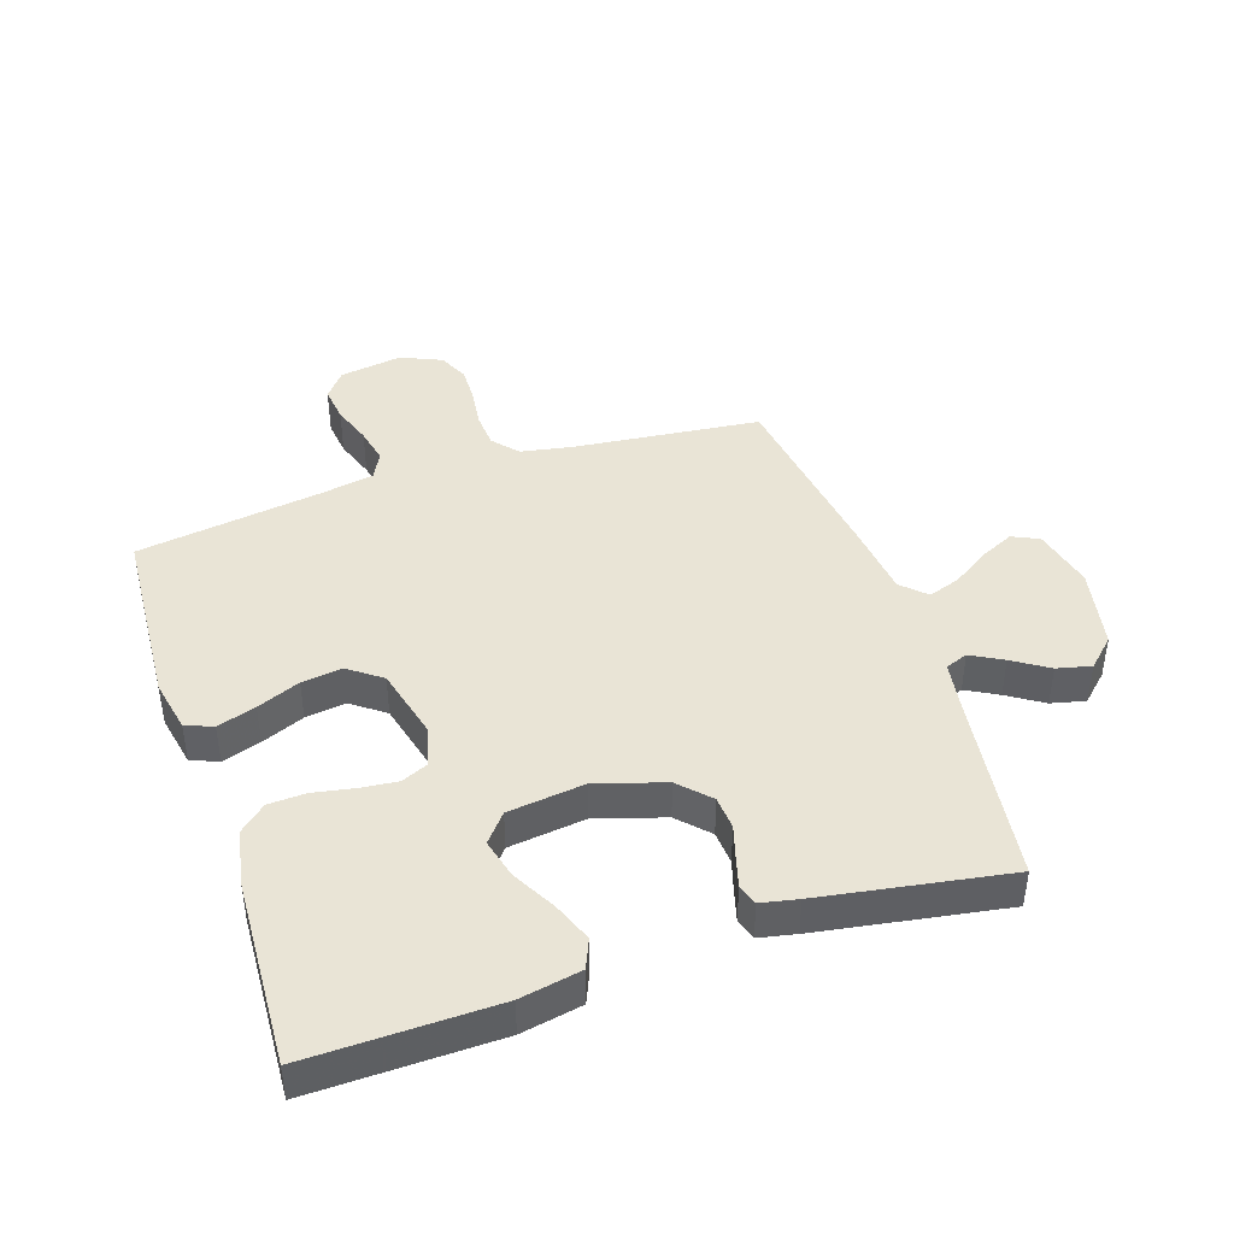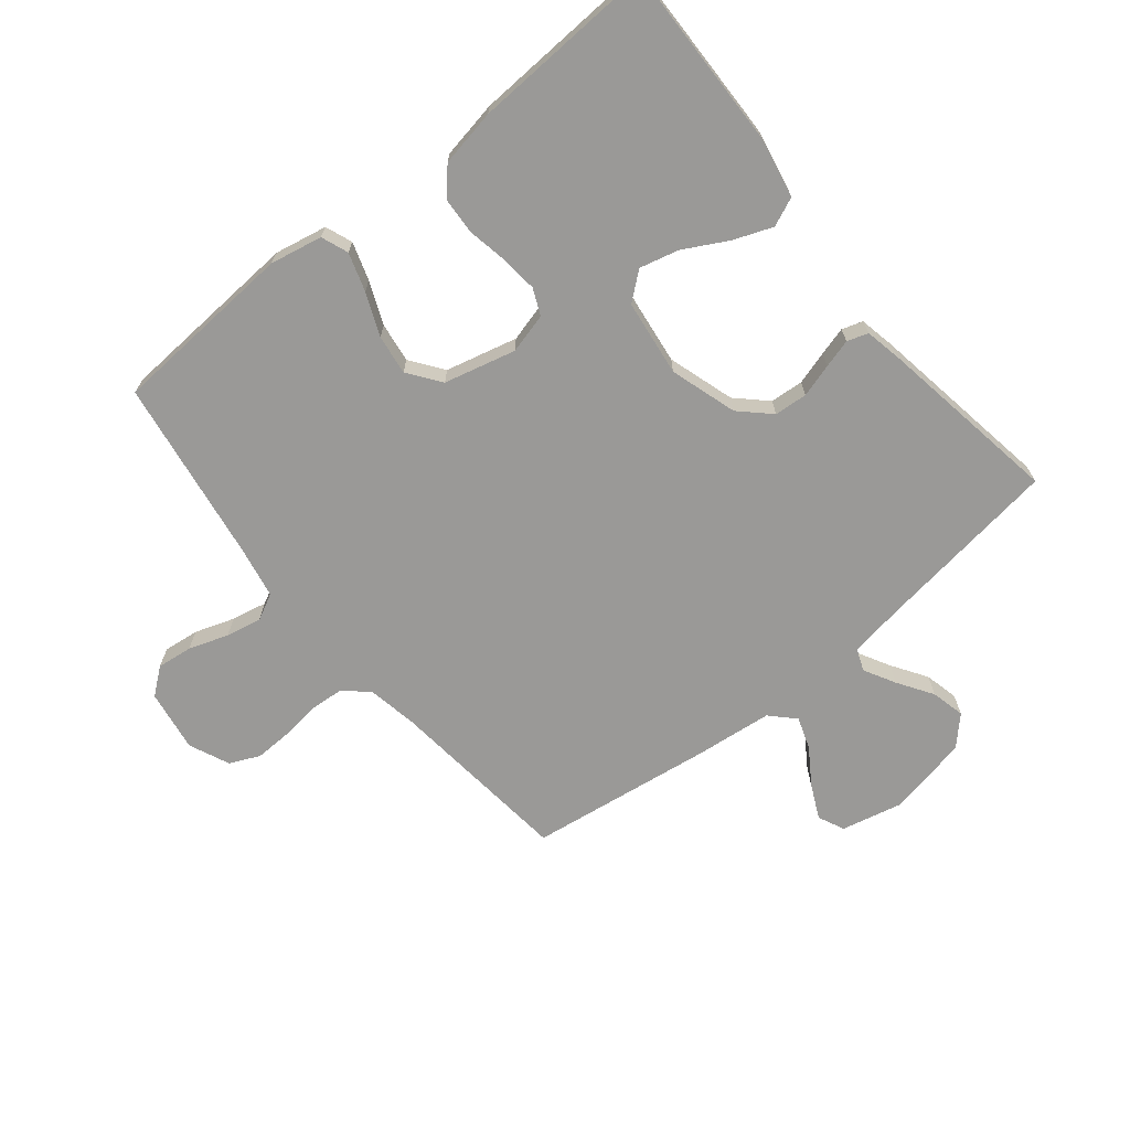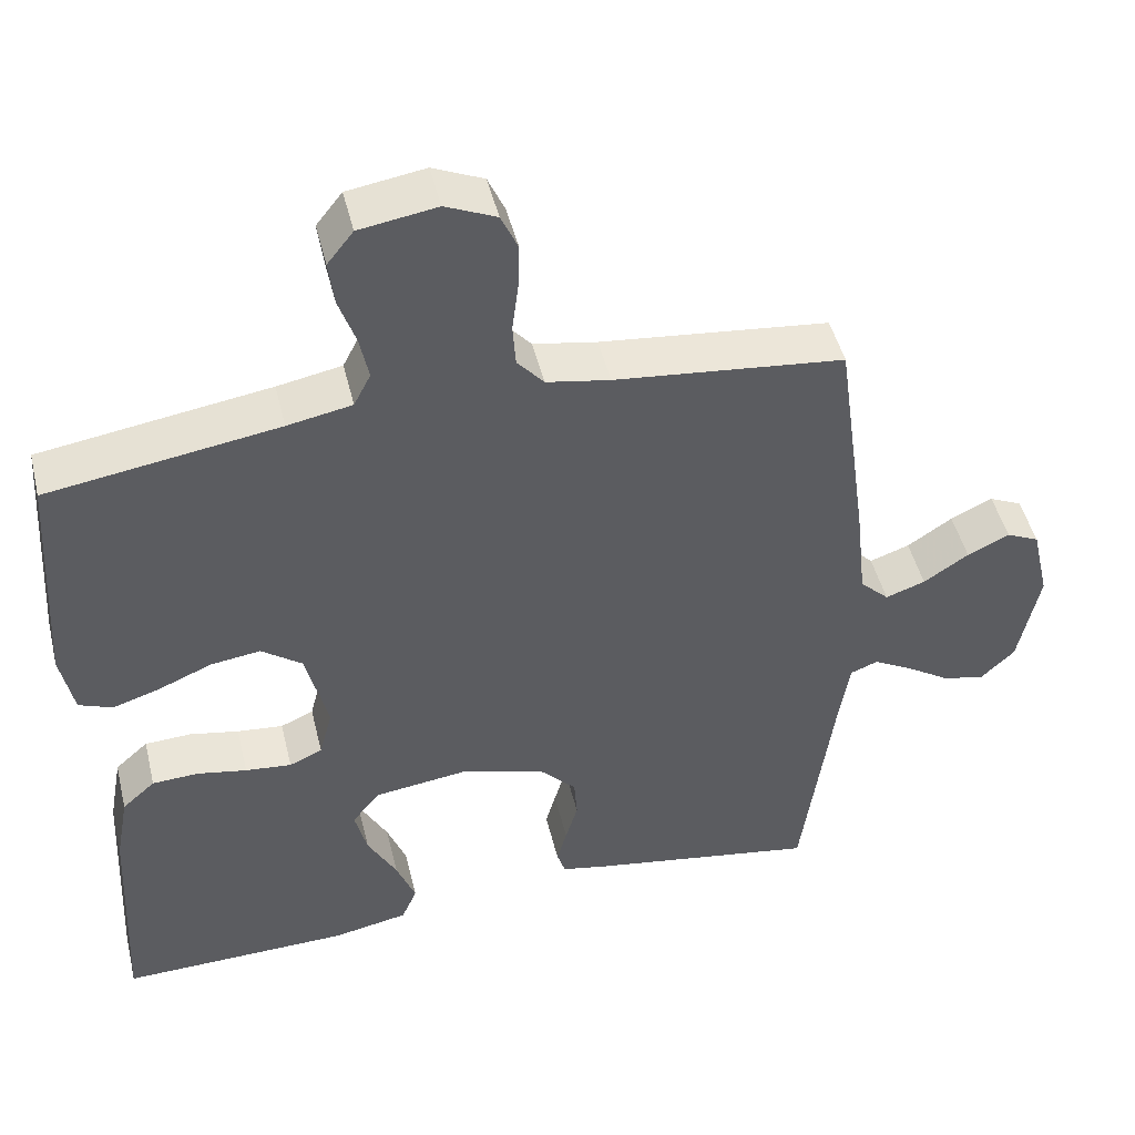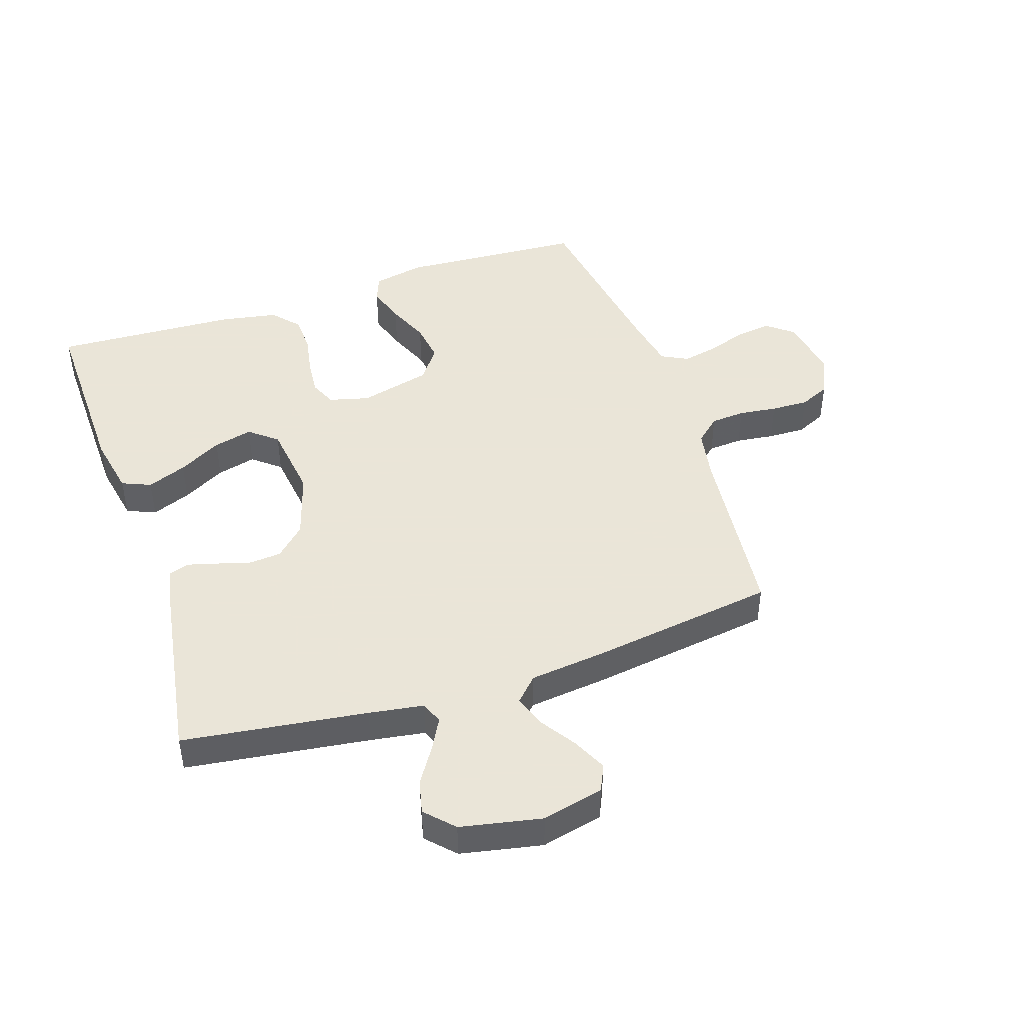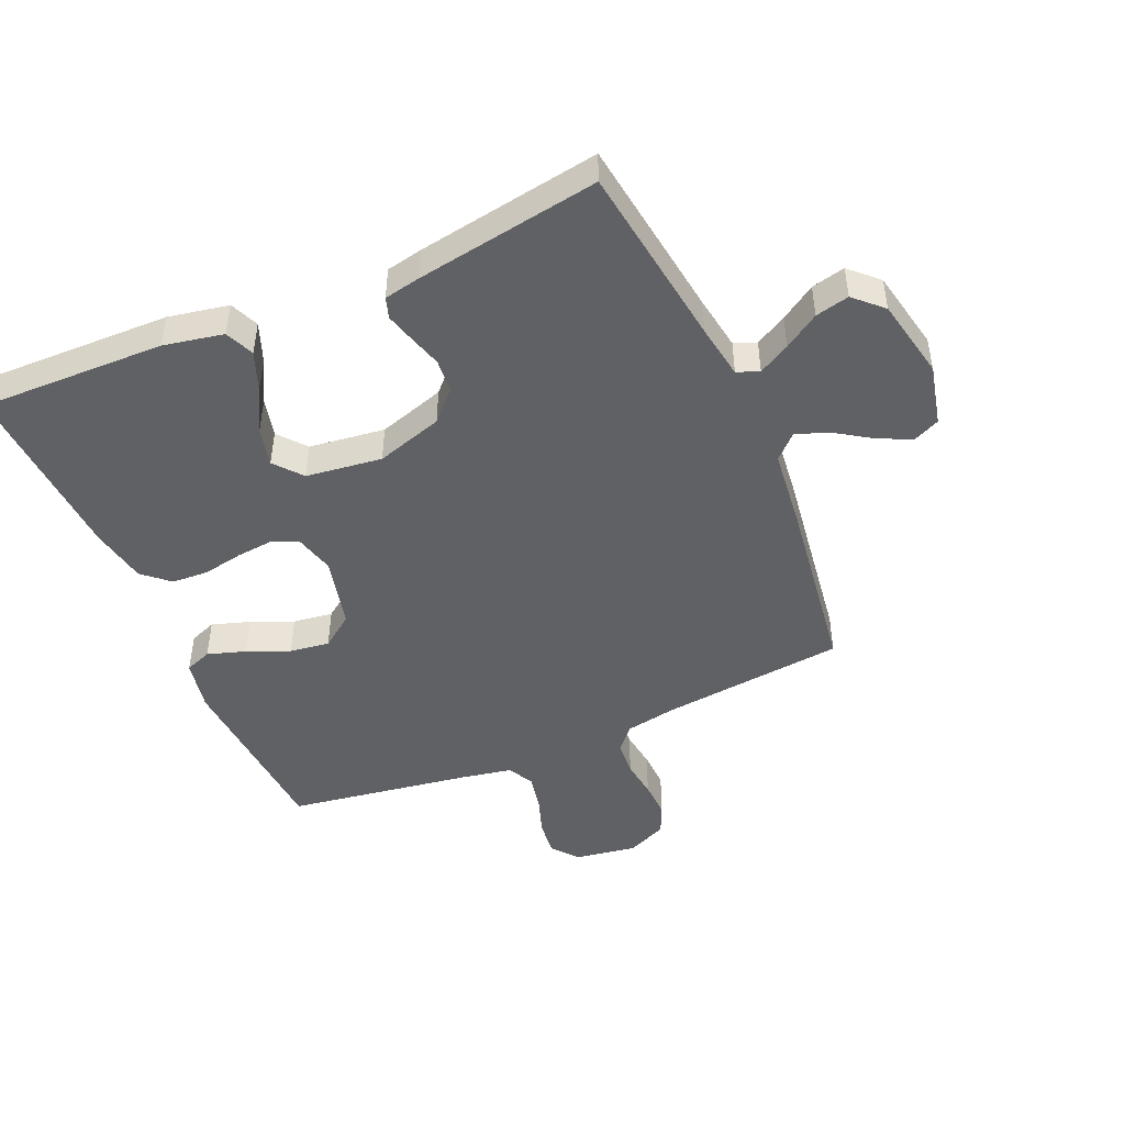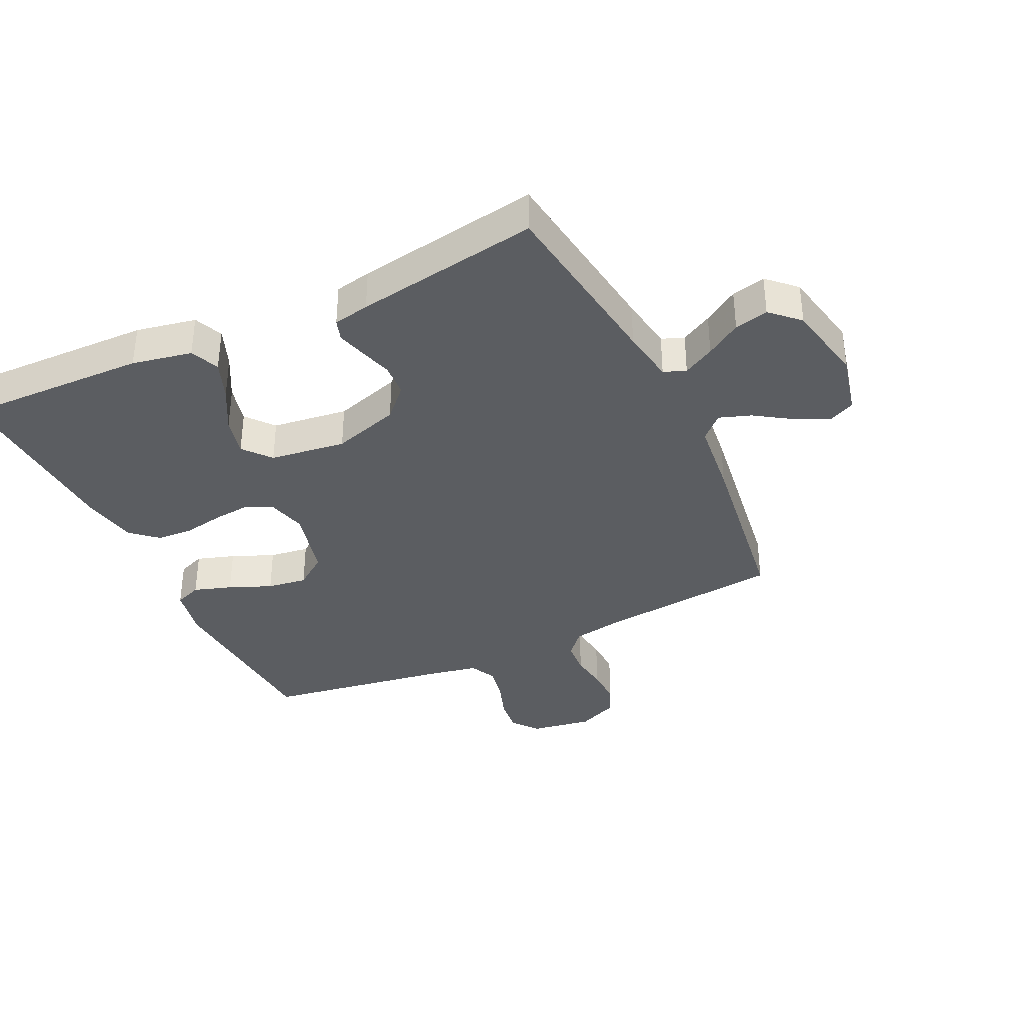
<metadata>
{"format":"obj","ext":"obj","renderer":"f3d","projection":"perspective","resolution":1024,"background":"white","views":[{"elev":42.7,"azim":161.7,"up":"+Y"},{"elev":-68.9,"azim":129.1,"up":"+Y"},{"elev":47.2,"azim":166.4,"up":"+Z"},{"elev":45.5,"azim":-108.5,"up":"+Y"},{"elev":-46.8,"azim":-156.5,"up":"+Y"},{"elev":-36.2,"azim":-154.6,"up":"+Y"}]}
</metadata>
<code>
v 0.5 0.07 -0.5
v 0.2 0.07 -0.493
v 0.102 0.07 -0.474
v 0.082 0.07 -0.427
v 0.107 0.07 -0.363
v 0.145 0.07 -0.293
v 0.161 0.07 -0.229
v 0.124 0.07 -0.184
v 0 0.07 -0.168
v -0.109 0.07 -0.202
v -0.155 0.07 -0.25
v -0.159 0.07 -0.304
v -0.143 0.07 -0.358
v -0.13 0.07 -0.405
v -0.141 0.07 -0.439
v -0.2 0.07 -0.451
v -0.5 0.07 -0.5
v -0.541 0.07 -0.2
v -0.555 0.07 -0.111
v -0.591 0.07 -0.097
v -0.642 0.07 -0.125
v -0.699 0.07 -0.162
v -0.754 0.07 -0.175
v -0.799 0.07 -0.132
v -0.826 0.07 0
v -0.803 0.07 0.1
v -0.76 0.07 0.12
v -0.705 0.07 0.094
v -0.646 0.07 0.055
v -0.594 0.07 0.037
v -0.556 0.07 0.074
v -0.542 0.07 0.2
v -0.5 0.07 0.5
v -0.2 0.07 0.532
v -0.117 0.07 0.547
v -0.082 0.07 0.587
v -0.078 0.07 0.643
v -0.086 0.07 0.705
v -0.088 0.07 0.766
v -0.066 0.07 0.815
v 0 0.07 0.844
v 0.101 0.07 0.828
v 0.135 0.07 0.785
v 0.128 0.07 0.727
v 0.106 0.07 0.663
v 0.094 0.07 0.605
v 0.116 0.07 0.562
v 0.2 0.07 0.546
v 0.5 0.07 0.5
v 0.519 0.07 0.2
v 0.502 0.07 0.115
v 0.458 0.07 0.098
v 0.396 0.07 0.118
v 0.327 0.07 0.147
v 0.262 0.07 0.156
v 0.209 0.07 0.117
v 0.18 0.07 0
v 0.197 0.07 -0.065
v 0.24 0.07 -0.084
v 0.3 0.07 -0.078
v 0.365 0.07 -0.066
v 0.425 0.07 -0.069
v 0.468 0.07 -0.107
v 0.485 0.07 -0.2
v 0.5 0 -0.5
v 0.2 0 -0.493
v 0.102 0 -0.474
v 0.082 0 -0.427
v 0.107 0 -0.363
v 0.145 0 -0.293
v 0.161 0 -0.229
v 0.124 0 -0.184
v 0 0 -0.168
v -0.109 0 -0.202
v -0.155 0 -0.25
v -0.159 0 -0.304
v -0.143 0 -0.358
v -0.13 0 -0.405
v -0.141 0 -0.439
v -0.2 0 -0.451
v -0.5 0 -0.5
v -0.541 0 -0.2
v -0.555 0 -0.111
v -0.591 0 -0.097
v -0.642 0 -0.125
v -0.699 0 -0.162
v -0.754 0 -0.175
v -0.799 0 -0.132
v -0.826 0 0
v -0.803 0 0.1
v -0.76 0 0.12
v -0.705 0 0.094
v -0.646 0 0.055
v -0.594 0 0.037
v -0.556 0 0.074
v -0.542 0 0.2
v -0.5 0 0.5
v -0.2 0 0.532
v -0.117 0 0.547
v -0.082 0 0.587
v -0.078 0 0.643
v -0.086 0 0.705
v -0.088 0 0.766
v -0.066 0 0.815
v 0 0 0.844
v 0.101 0 0.828
v 0.135 0 0.785
v 0.128 0 0.727
v 0.106 0 0.663
v 0.094 0 0.605
v 0.116 0 0.562
v 0.2 0 0.546
v 0.5 0 0.5
v 0.519 0 0.2
v 0.502 0 0.115
v 0.458 0 0.098
v 0.396 0 0.118
v 0.327 0 0.147
v 0.262 0 0.156
v 0.209 0 0.117
v 0.18 0 0
v 0.197 0 -0.065
v 0.24 0 -0.084
v 0.3 0 -0.078
v 0.365 0 -0.066
v 0.425 0 -0.069
v 0.468 0 -0.107
v 0.485 0 -0.2
f 60 61 62 63
f 59 60 63 64
f 58 59 64 1
f 51 52 53 54
f 49 50 51 54
f 48 49 54 55
f 47 48 55 56
f 42 43 44 45
f 42 45 46
f 41 42 46
f 40 41 46
f 37 38 39 40
f 37 40 46 47
f 31 32 33 34
f 31 34 35
f 26 27 28 29
f 26 29 30
f 25 26 30
f 24 25 30
f 21 22 23 24
f 20 21 24 30
f 19 20 30 31
f 15 16 17 18
f 12 13 14 15
f 12 15 18 19
f 3 4 5 6
f 3 6 7
f 2 3 7
f 58 1 2 7
f 57 58 7 8
f 56 57 8 9
f 36 37 47 56
f 35 36 56 9
f 31 35 9 10
f 11 12 19 31
f 10 11 31
f 127 126 125 124
f 128 127 124 123
f 65 128 123 122
f 118 117 116 115
f 118 115 114 113
f 119 118 113 112
f 120 119 112 111
f 109 108 107 106
f 110 109 106
f 110 106 105
f 110 105 104
f 104 103 102 101
f 111 110 104 101
f 98 97 96 95
f 99 98 95
f 93 92 91 90
f 94 93 90
f 94 90 89
f 94 89 88
f 88 87 86 85
f 94 88 85 84
f 95 94 84 83
f 82 81 80 79
f 79 78 77 76
f 83 82 79 76
f 70 69 68 67
f 71 70 67
f 71 67 66
f 71 66 65 122
f 72 71 122 121
f 73 72 121 120
f 120 111 101 100
f 73 120 100 99
f 74 73 99 95
f 95 83 76 75
f 95 75 74
f 1 65 66 2
f 2 66 67 3
f 3 67 68 4
f 4 68 69 5
f 5 69 70 6
f 6 70 71 7
f 7 71 72 8
f 8 72 73 9
f 9 73 74 10
f 10 74 75 11
f 11 75 76 12
f 12 76 77 13
f 13 77 78 14
f 14 78 79 15
f 15 79 80 16
f 16 80 81 17
f 17 81 82 18
f 18 82 83 19
f 19 83 84 20
f 20 84 85 21
f 21 85 86 22
f 22 86 87 23
f 23 87 88 24
f 24 88 89 25
f 25 89 90 26
f 26 90 91 27
f 27 91 92 28
f 28 92 93 29
f 29 93 94 30
f 30 94 95 31
f 31 95 96 32
f 32 96 97 33
f 33 97 98 34
f 34 98 99 35
f 35 99 100 36
f 36 100 101 37
f 37 101 102 38
f 38 102 103 39
f 39 103 104 40
f 40 104 105 41
f 41 105 106 42
f 42 106 107 43
f 43 107 108 44
f 44 108 109 45
f 45 109 110 46
f 46 110 111 47
f 47 111 112 48
f 48 112 113 49
f 49 113 114 50
f 50 114 115 51
f 51 115 116 52
f 52 116 117 53
f 53 117 118 54
f 54 118 119 55
f 55 119 120 56
f 56 120 121 57
f 57 121 122 58
f 58 122 123 59
f 59 123 124 60
f 60 124 125 61
f 61 125 126 62
f 62 126 127 63
f 63 127 128 64
f 64 128 65 1

</code>
